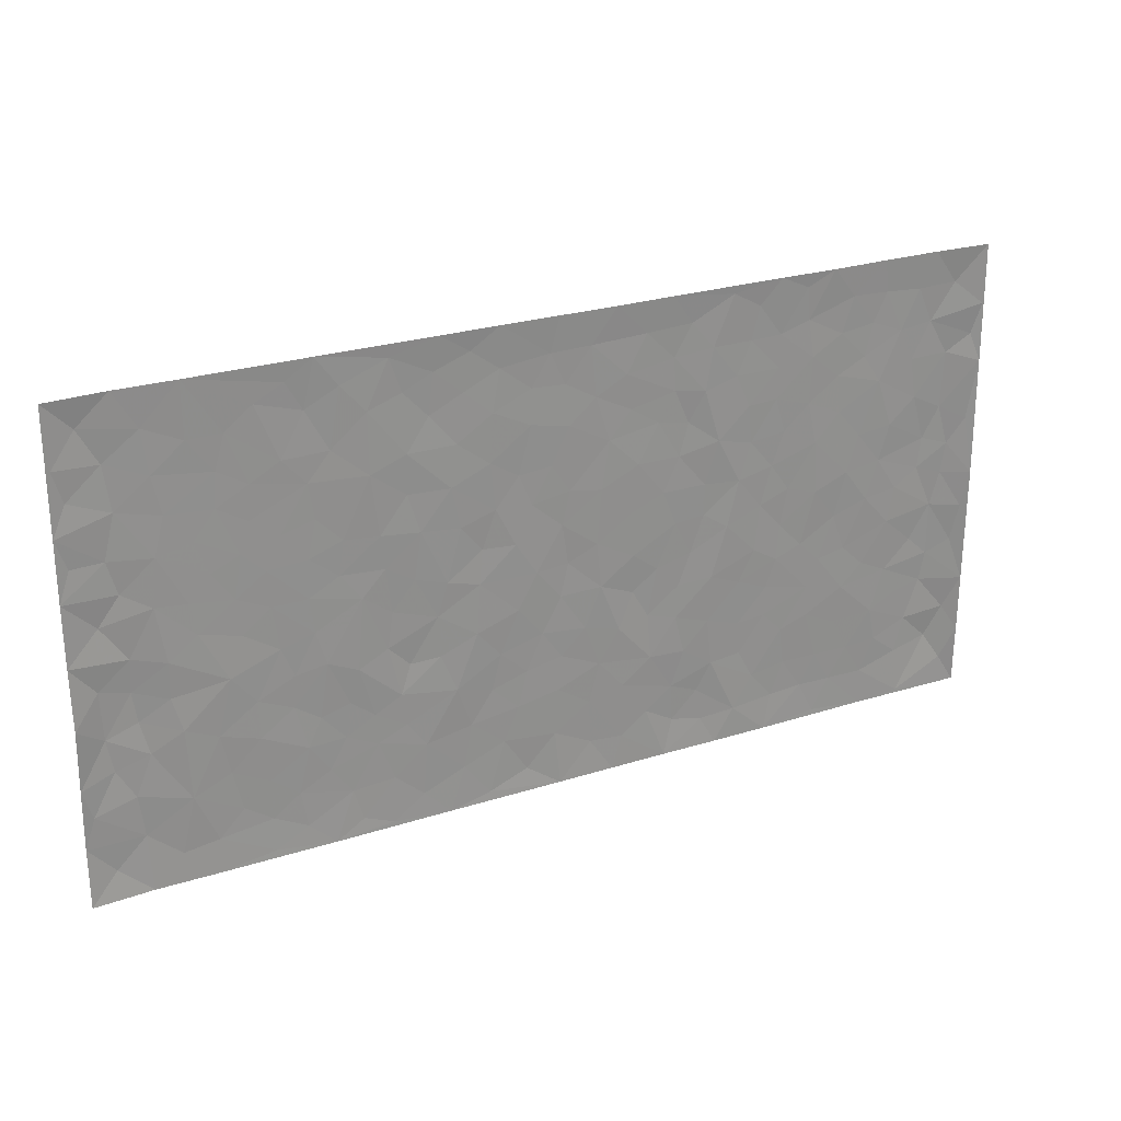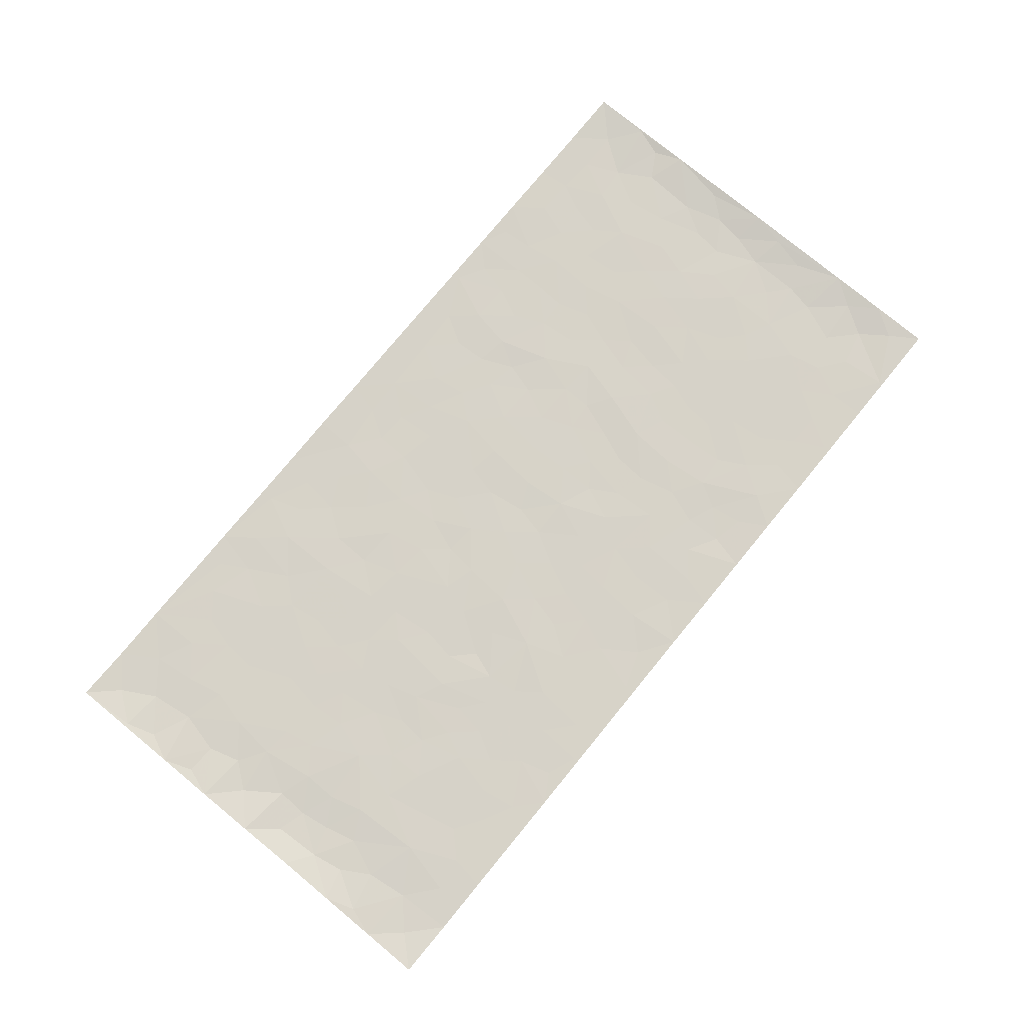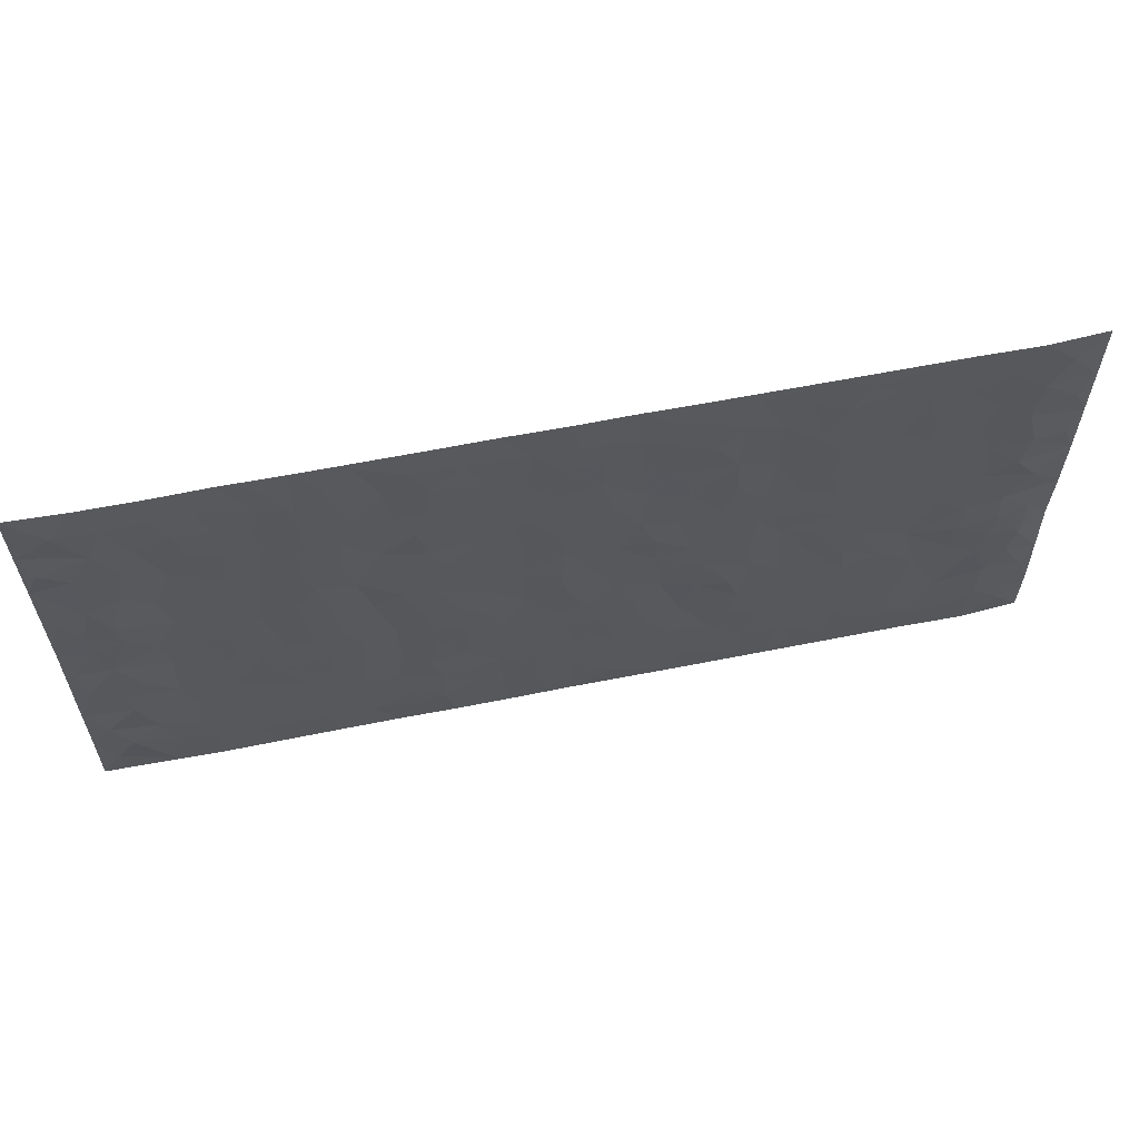
<metadata>
{"format":"obj","ext":"obj","renderer":"f3d","projection":"perspective","resolution":1024,"background":"white","views":[{"elev":25.2,"azim":-27.4,"up":"+Y"},{"elev":77.3,"azim":-50.6,"up":"+Z"},{"elev":60.4,"azim":168.4,"up":"+Y"}]}
</metadata>
<code>
v -0.9776 0.001432 0.008011
v -0.9771 0.9995 0.007181
v 0.978 0.0008563 0.004456
v 0.9777 0.9995 0.005422
v -0.7937 0.3922 -0.001069
v -0.9769 0.5001 0.0085
v -0.8551 0.3574 -0.005472
v 0.0002859 0.001063 0.002293
v -0.9765 0.2504 0.008162
v -0.9203 0.3377 -0.002196
v -0.7315 0.0007577 0.001846
v -0.9772 0.1255 0.004604
v -0.7074 0.2921 0.0006837
v -0.8546 0.0005553 -6.323e-05
v -0.8381 0.288 -0.002804
v -0.4873 0.0003796 0.001796
v -0.9558 0.1879 0.004154
v -0.2913 0.166 0.0008388
v -0.7738 0.3214 0.001495
v -0.8603 0.1196 -0.003612
v -0.9219 0.06317 -0.0008448
v -0.7931 0.06333 -0.0009194
v -0.6695 0.126 -0.00115
v -0.7209 0.0739 -0.0001984
v -0.8712 0.2067 -0.00245
v -0.9078 0.2698 -0.002488
v -0.7664 0.1762 0.001175
v -0.6891 0.2089 -0.0005758
v -0.8615 0.4883 -0.003168
v -0.9757 0.3751 0.01217
v -0.7315 0.9993 0.001649
v -0.5338 0.2215 -0.0001048
v 0.2585 0.1562 -0.001535
v -0.9771 0.75 0.006955
v -0.3651 0.3924 -0.00118
v -0.7796 0.7538 -0.0003537
v -0.7967 0.8324 -0.0005457
v -0.5785 0.442 -0.0006635
v -0.5971 0.6061 -0.0002806
v -0.4873 0.9993 0.001494
v -0.9547 0.6876 0.003067
v -0.6585 0.5628 -0.0006494
v -0.3891 0.7543 0.001706
v -0.5065 0.2791 -0.0008877
v -0.4571 0.2241 -0.001282
v -0.4925 0.1611 -0.001132
v -0.4461 0.6367 0.0002238
v -0.3648 0.5597 -0.0001563
v 0.1645 0.4734 0.0006687
v -0.3315 0.22 -0.0002309
v -0.2093 0.6111 0.0002849
v -0.3733 0.6293 0.0006823
v -0.3001 0.05654 0.0002513
v -0.6239 0.7111 -0.0006925
v -0.3926 0.1931 -0.000921
v -0.8694 0.6183 -0.003238
v -0.03771 0.3477 -0.0007865
v 0.05703 0.3389 0.0004787
v 0.2963 0.4509 -0.001532
v -0.09435 0.5519 0.0004116
v -0.1642 0.5563 -0.001531
v 0.09167 0.6306 0.001271
v -0.6295 0.3457 1.343e-06
v -0.7457 0.5743 -0.0001437
v -0.9495 0.8108 0.001924
v -0.5566 0.128 -0.0007076
v -0.3652 0.01093 0.001312
v -0.7925 0.466 0.0005813
v -0.6138 0.1713 -0.000571
v -0.6109 0.01705 0.001076
v -0.2431 0.0007685 0.001502
v -0.6123 0.08713 -0.001165
v -0.5435 0.05191 -0.0001508
v -0.4288 0.03606 7.251e-05
v -0.4486 0.1027 -0.001049
v -0.889 0.6866 -0.002282
v -0.9692 0.8748 0.005522
v -0.7337 0.5093 0.0002226
v -2.825e-05 0.9991 0.001673
v -0.8002 0.676 5.954e-05
v -0.5586 0.3143 -0.001395
v -0.5098 0.4607 -4.254e-05
v 0.006568 0.5716 -0.000979
v -0.04924 0.4829 0.0004669
v 0.003245 0.4195 -0.0009349
v -0.1231 0.1273 -0.0006051
v -0.5662 0.6706 -0.0004327
v -0.913 0.5625 -0.002449
v -0.7291 0.6919 -0.0006287
v -0.4462 0.296 -0.000885
v -0.6277 0.2668 0.000363
v -0.4985 0.6889 -0.0004863
v -0.1717 0.485 0.0004922
v -0.2607 0.4356 -0.0006285
v -0.644 0.6496 -0.0006195
v -0.01062 0.1163 0.0001755
v -0.4134 0.5101 0.0007281
v -0.341 0.2873 -0.0002282
v -0.2391 0.5036 0.0004681
v -0.1792 0.3814 0.00172
v -0.9773 0.6252 0.00715
v -0.7021 0.6233 -0.0005389
v -0.8106 0.5799 -0.0003709
v -0.3602 0.109 -0.0003824
v -0.5188 0.5331 -0.0001211
v -0.6794 0.4057 0.001691
v -0.1291 0.3236 -7.622e-05
v -0.1481 0.2488 -0.0008334
v -0.5152 0.6119 -0.0001909
v 0.1077 0.7297 0.0007235
v -0.003442 0.2141 0.0002177
v -0.07217 0.2727 -0.0008022
v 0.004829 0.2877 -0.0005042
v -0.4267 0.3628 0.001136
v -0.1949 0.1831 -0.0002192
v -0.6509 0.4879 -0.000467
v -0.5534 0.3806 -0.0007786
v -0.4891 0.3909 0.0007655
v -0.3059 0.524 -0.0003679
v -0.2569 0.3495 -0.0004196
v -0.3533 0.4667 -0.001266
v -0.2247 0.2701 0.002201
v -0.09018 0.411 0.0005806
v -0.5916 0.5316 -0.0005024
v -0.09118 0.1976 -0.0002982
v -0.2117 0.0925 -0.0002892
v -0.3963 0.257 -0.0009371
v -0.925 0.4377 -0.0003551
v -0.8645 0.4207 -0.005478
v 0.09158 0.4222 0.001246
v 0.2072 0.2369 0.0005774
v 0.08223 0.5168 0.001006
v 0.01949 0.4879 -0.001687
v 0.1651 0.3923 -0.00148
v 0.7895 0.4968 -0.00077
v 0.2189 0.4333 -0.001083
v 0.265 0.3126 -0.000718
v 0.1594 0.5674 0.0007731
v 0.1218 0.9992 0.002811
v -0.2913 0.6198 0.0004565
v 0.4221 0.8809 -0.001225
v 0.4873 0.9993 0.001531
v -0.2136 0.7816 -0.0002598
v -0.05825 0.865 -0.001244
v -0.3198 0.3477 -0.00286
v -0.4567 0.566 -0.0001886
v -0.07324 0.05199 -0.001325
v -0.1567 0.02124 0.0006732
v 0.1214 0.0007368 0.001384
v 0.0132 0.8608 -0.001088
v -0.01634 0.7005 -0.0005441
v 0.4201 0.1955 -0.0008719
v 0.3397 0.2889 0.001404
v 0.5894 0.5262 0.001001
v 0.523 0.5468 -0.0008623
v 0.4535 0.1338 -0.0004929
v 0.5206 0.2265 -0.0005035
v 0.4124 0.3608 5.046e-05
v 0.02275 0.6412 -0.0003817
v -0.05862 0.6281 -0.0006996
v -0.1459 0.7305 0.0005063
v -0.0859 0.6939 -0.001142
v -0.06002 0.792 -0.0003001
v -0.1354 0.6336 -0.000171
v 0.02062 0.7754 8.803e-05
v 0.2435 0.9994 0.001842
v -0.01895 0.9275 -0.0008713
v -0.2683 0.8469 -0.002218
v -0.1985 0.8811 -0.001142
v -0.3148 0.7813 0.0001005
v -0.2443 0.9993 0.001739
v -0.227 0.6966 0.0008575
v -0.3165 0.7004 -0.0008871
v -0.1395 0.8305 0.000623
v -0.122 0.9998 0.002364
v 0.2166 0.7464 -0.0009505
v 0.1726 0.6675 0.001022
v 0.3252 0.5951 -0.0003315
v 0.2596 0.5228 -0.0006572
v 0.2646 0.6661 -0.001055
v 0.422 0.7447 -6.155e-05
v 0.3538 0.6834 0.001738
v 0.2844 0.7337 -0.001813
v 0.06809 0.9296 0.0001467
v 0.0782 0.8238 0.0002357
v 0.1445 0.8585 0.000538
v 0.2489 0.874 -0.001516
v 0.3199 0.794 0.001338
v 0.2308 0.5956 -0.0002139
v -0.8797 0.8683 -0.003323
v -0.6793 0.8173 -0.001155
v -0.8667 0.7757 -0.002378
v -0.8544 0.9992 -0.000173
v -0.9198 0.9407 -0.001494
v -0.8079 0.922 -0.001112
v -0.7304 0.8862 3.375e-06
v -0.6032 0.9302 -9.809e-05
v -0.6593 0.8866 -0.000636
v -0.6844 0.7465 -0.001073
v -0.5578 0.8152 0.0001001
v -0.6189 0.7819 -0.000413
v -0.5093 0.9019 -0.001547
v -0.3901 0.8789 0.001111
v -0.5432 0.9612 2.923e-05
v -0.463 0.8168 -0.0004583
v -0.4411 0.937 0.0007904
v -0.3443 0.9736 0.0004276
v -0.5095 0.7614 -0.0003856
v -0.3196 0.902 -0.00126
v -0.2579 0.9313 -0.001295
v 0.1552 0.7855 -0.00027
v 0.253 0.8048 -0.001291
v 0.187 0.934 -0.0001825
v 0.391 0.8128 -6.516e-05
v 0.3354 0.8815 0.0009862
v 0.3794 0.9835 0.0007851
v 0.287 0.9385 -0.0008518
v 0.4394 0.949 -0.0008655
v 0.3791 0.4932 0.001977
v 0.3244 0.5288 -0.0007956
v 0.482 0.6043 -0.00123
v 0.4301 0.6648 -0.0007738
v 0.4043 0.5881 0.0008469
v 0.3514 0.1891 0.0008001
v 0.4796 0.3339 -0.001003
v 0.4577 0.5223 -0.0008395
v 0.3454 0.3875 0.002278
v -0.1236 0.9157 -0.0002807
v -0.183 0.9589 -0.0004275
v 0.319 0.1319 -0.001725
v 0.6094 0.01315 0.000753
v 0.1999 0.3326 -0.001139
v 0.27 0.3842 -0.001613
v 0.5815 0.2468 0.000203
v 0.7316 0.9994 0.0007703
v 0.9774 0.2502 0.008056
v 0.4895 0.8128 -0.001193
v 0.7158 0.4873 0.0008216
v 0.4861 0.7474 -0.000959
v 0.9767 0.4999 0.01112
v 0.6667 0.2933 0.0009294
v 0.5074 0.4676 -0.001535
v 0.7756 0.3102 -0.0009552
v 0.5592 0.415 -0.0004914
v 0.4871 0.0002211 0.002077
v 0.08924 0.251 0.0001238
v 0.5028 0.07553 -0.001029
v 0.1335 0.3181 0.001046
v 0.4147 0.2658 -0.0005725
v 0.8722 0.2646 -0.003968
v 0.6391 0.4615 -0.000452
v 0.5755 0.08082 -0.001083
v 0.4471 0.4253 0.0001863
v 0.6053 0.3711 -7.64e-06
v 0.2852 0.2316 -0.0001208
v 0.4765 0.2707 -0.0007629
v 0.2629 0.0772 -0.002669
v 0.3655 0.0005671 0.002294
v 0.2436 0.0006111 0.001268
v 0.1997 0.1133 -0.0006132
v 0.06739 0.1686 -0.0004661
v 0.1439 0.1885 0.0006144
v 0.61 0.1463 -0.0004939
v 0.7745 0.4227 0.0002121
v 0.7459 0.2203 0.0005052
v 0.6485 0.07952 -0.0006736
v 0.667 0.3842 -0.0002075
v 0.7157 0.3386 -0.0001528
v 0.8843 0.3257 -0.003095
v 0.7431 0.5677 3.349e-06
v 0.6898 0.1445 -0.0002812
v 0.7614 0.149 -0.0003635
v 0.8383 0.3671 -0.003542
v 0.941 0.3493 0.002716
v 0.8846 0.4385 -0.003234
v 0.5798 0.3122 1.685e-05
v 0.8187 0.1051 -0.001473
v 0.3307 0.06195 -0.001105
v 0.4092 0.0674 0.001373
v 0.07033 0.07655 -0.0008248
v 0.1416 0.07086 0.0003871
v 0.9772 0.7501 0.008397
v 0.7297 0.07811 -0.0009476
v 0.653 0.2147 0.0001708
v 0.9592 0.4245 0.007139
v 0.9057 0.509 -0.002081
v 0.8065 0.2497 -0.001709
v 0.5307 0.1471 -0.001178
v 0.7318 0.0004093 0.0004221
v 0.5009 0.3935 -0.000603
v 0.9386 0.06306 0.001889
v 0.9775 0.1254 0.007086
v 0.8384 0.1796 -0.002649
v 0.8974 0.1238 -0.004435
v 0.8277 0.008188 0.001798
v 0.9364 0.1878 0.000779
v 0.6637 0.5558 0.001107
v 0.6898 0.6332 0.00045
v 0.5832 0.6365 0.000817
v 0.8248 0.692 -0.001807
v 0.6296 0.7722 -0.0003349
v 0.956 0.625 0.004668
v 0.7657 0.6423 0.0004534
v 0.8538 0.5953 -0.004544
v 0.732 0.7445 0.0005498
v 0.8447 0.5305 -0.003643
v 0.9152 0.5741 -0.0009493
v 0.8912 0.6596 -0.002982
v 0.6382 0.693 0.0002255
v 0.5635 0.7247 0.0001957
v 0.5078 0.6751 -0.0009348
v 0.8527 0.8531 -0.002665
v 0.7104 0.872 -0.001381
v 0.8109 0.7775 -0.00154
v 0.8967 0.7786 -0.00239
v 0.7792 0.8451 -0.0007769
v 0.9746 0.8748 0.006394
v 0.6925 0.8032 -0.0007801
v 0.9536 0.8119 0.001708
v 0.7399 0.9325 -0.001298
v 0.8545 0.9997 0.0009313
v 0.6094 0.9993 0.002894
v 0.8196 0.9268 -0.001341
v 0.9065 0.9289 -0.00163
v 0.6593 0.9354 0.0001777
v 0.555 0.9024 -0.0007603
v 0.49 0.8823 -0.001439
v 0.5483 0.9707 0.0004742
v 0.5679 0.8228 0.0003629
v 0.6343 0.8616 -0.0003214
f 29 6 128
f 12 21 20
f 26 10 9
f 55 45 46
f 27 19 15
f 26 9 17
f 101 6 88
f 12 1 21
f 7 15 19
f 125 86 96
f 84 123 85
f 129 29 128
f 25 27 15
f 12 20 17
f 73 75 66
f 22 14 11
f 26 17 25
f 9 12 17
f 25 15 26
f 5 129 7
f 52 146 48
f 55 18 50
f 7 19 5
f 20 27 25
f 124 82 105
f 41 76 34
f 20 14 22
f 14 20 21
f 14 21 1
f 24 22 11
f 24 27 22
f 72 66 69
f 69 32 91
f 70 24 11
f 24 23 27
f 17 20 25
f 27 20 22
f 10 15 7
f 10 26 15
f 23 28 27
f 27 13 19
f 28 23 69
f 13 27 28
f 119 121 94
f 10 7 129
f 6 30 128
f 9 10 30
f 36 192 80
f 80 102 89
f 118 81 44
f 64 103 78
f 115 126 86
f 45 32 46
f 91 63 13
f 129 68 29
f 95 87 54
f 95 54 199
f 202 40 204
f 82 97 105
f 29 88 6
f 18 55 104
f 148 126 71
f 38 82 124
f 50 18 122
f 117 82 38
f 5 19 106
f 82 117 118
f 80 64 102
f 127 45 55
f 194 77 190
f 98 35 114
f 39 124 105
f 127 50 98
f 106 19 13
f 66 75 46
f 39 95 42
f 63 117 38
f 95 89 102
f 101 56 76
f 51 140 99
f 18 53 126
f 62 83 132
f 45 127 90
f 112 113 57
f 103 29 68
f 130 85 58
f 109 39 105
f 35 94 121
f 113 246 58
f 151 165 163
f 120 100 94
f 114 127 98
f 192 190 65
f 95 39 87
f 36 191 37
f 67 104 74
f 56 101 88
f 13 63 106
f 192 34 76
f 268 241 243
f 108 115 125
f 93 84 60
f 133 84 85
f 156 288 157
f 101 76 41
f 80 103 64
f 105 97 146
f 99 61 51
f 92 109 47
f 125 96 111
f 158 227 153
f 75 104 55
f 69 66 32
f 81 91 32
f 106 78 68
f 42 64 78
f 77 34 65
f 24 70 72
f 75 73 16
f 16 71 67
f 2 34 77
f 13 28 91
f 103 56 88
f 56 80 76
f 72 69 23
f 11 16 70
f 16 73 70
f 16 67 74
f 115 18 126
f 24 72 23
f 73 72 70
f 16 74 75
f 72 73 66
f 32 45 44
f 84 83 60
f 66 46 32
f 78 106 116
f 117 63 81
f 67 53 104
f 103 68 78
f 69 91 28
f 36 80 89
f 106 38 116
f 106 68 5
f 81 118 117
f 62 132 138
f 32 44 81
f 53 67 71
f 57 58 85
f 123 100 107
f 93 60 61
f 33 230 224
f 8 96 147
f 132 133 130
f 140 48 119
f 93 100 123
f 122 98 50
f 164 60 160
f 53 71 126
f 125 112 108
f 193 194 195
f 75 55 46
f 63 91 81
f 56 103 80
f 196 198 31
f 18 104 53
f 121 48 97
f 38 106 63
f 118 97 82
f 97 35 121
f 51 172 140
f 130 134 49
f 87 39 109
f 288 252 263
f 97 114 35
f 47 43 92
f 57 113 58
f 248 130 58
f 34 101 41
f 114 90 127
f 116 124 42
f 145 94 35
f 118 114 97
f 167 79 175
f 98 145 35
f 85 123 57
f 43 47 52
f 199 36 89
f 42 78 116
f 159 83 62
f 88 29 103
f 74 104 75
f 118 44 90
f 173 140 172
f 42 95 102
f 190 192 37
f 65 190 77
f 89 95 199
f 125 111 112
f 92 87 109
f 18 115 122
f 177 180 176
f 112 57 107
f 109 105 146
f 93 94 100
f 285 286 275
f 96 86 147
f 137 232 131
f 57 123 107
f 87 92 208
f 49 134 136
f 132 130 49
f 161 164 162
f 50 127 55
f 122 108 107
f 122 107 100
f 48 140 52
f 118 90 114
f 99 119 94
f 123 84 93
f 36 37 192
f 48 121 119
f 120 122 100
f 39 42 124
f 38 124 116
f 248 58 246
f 44 45 90
f 98 122 120
f 146 52 47
f 94 93 99
f 168 209 170
f 212 183 188
f 202 197 200
f 42 102 64
f 107 108 112
f 99 93 61
f 8 280 96
f 112 111 113
f 125 115 86
f 115 108 122
f 128 30 10
f 5 68 129
f 10 129 128
f 132 49 138
f 83 84 133
f 130 133 85
f 83 133 132
f 248 134 130
f 156 152 224
f 151 110 165
f 212 186 211
f 153 224 249
f 254 251 244
f 246 261 262
f 225 158 249
f 49 136 179
f 185 184 150
f 214 188 181
f 181 188 182
f 161 163 174
f 143 170 172
f 110 211 185
f 184 79 167
f 174 228 169
f 62 110 159
f 163 150 144
f 210 169 229
f 170 143 168
f 176 211 110
f 98 120 145
f 94 145 120
f 48 146 97
f 109 146 47
f 148 86 126
f 147 86 148
f 71 8 148
f 8 147 148
f 244 276 254
f 232 136 134
f 174 143 161
f 60 83 160
f 163 162 151
f 159 160 83
f 261 281 262
f 259 281 149
f 219 220 59
f 246 113 111
f 33 255 131
f 157 256 152
f 137 255 153
f 230 278 279
f 262 260 33
f 154 155 242
f 131 255 137
f 248 131 232
f 281 280 149
f 259 258 278
f 220 179 59
f 159 151 160
f 162 160 151
f 164 61 60
f 228 174 144
f 144 174 163
f 159 110 151
f 161 172 164
f 186 184 185
f 161 162 163
f 61 164 51
f 160 162 164
f 187 217 213
f 150 163 165
f 205 202 200
f 79 184 139
f 170 43 173
f 174 169 143
f 161 143 172
f 167 144 150
f 176 180 183
f 172 170 173
f 223 226 221
f 185 150 165
f 99 140 119
f 207 206 203
f 172 51 164
f 43 52 173
f 173 52 140
f 167 175 228
f 228 229 169
f 210 168 169
f 177 110 62
f 189 138 179
f 62 138 177
f 136 232 233
f 181 182 222
f 150 184 167
f 178 180 189
f 49 179 138
f 177 138 189
f 180 178 182
f 178 179 220
f 307 308 304
f 222 223 221
f 215 187 188
f 176 183 212
f 187 213 186
f 214 215 188
f 185 211 186
f 237 181 239
f 182 188 183
f 110 185 165
f 216 215 141
f 211 176 212
f 182 183 180
f 176 110 177
f 213 184 186
f 178 189 179
f 177 189 180
f 195 190 37
f 197 198 200
f 195 194 190
f 34 192 65
f 80 192 76
f 37 196 195
f 194 2 77
f 193 2 194
f 196 37 191
f 31 193 195
f 198 196 191
f 31 195 196
f 199 201 191
f 197 204 31
f 198 191 201
f 31 198 197
f 201 199 54
f 36 199 191
f 54 208 201
f 208 43 205
f 208 54 87
f 198 201 200
f 206 205 203
f 43 170 203
f 210 207 209
f 40 202 206
f 31 204 40
f 197 202 204
f 208 205 200
f 43 203 205
f 205 206 202
f 203 209 207
f 171 40 207
f 40 206 207
f 208 200 201
f 43 208 92
f 170 209 203
f 168 143 169
f 207 210 171
f 168 210 209
f 188 187 212
f 212 187 186
f 166 139 213
f 184 213 139
f 237 214 181
f 215 214 141
f 216 141 218
f 213 217 166
f 142 166 216
f 217 216 166
f 187 215 217
f 216 217 215
f 237 141 214
f 142 216 218
f 223 222 182
f 179 136 59
f 223 220 219
f 267 238 251
f 237 327 141
f 223 182 178
f 158 290 253
f 220 223 178
f 59 233 227
f 233 59 136
f 248 246 131
f 153 249 158
f 251 254 267
f 223 219 226
f 111 261 246
f 297 251 238
f 276 256 157
f 167 228 144
f 229 228 175
f 175 171 229
f 229 171 210
f 260 257 33
f 265 271 272
f 266 289 283
f 269 243 250
f 249 224 152
f 266 283 271
f 227 233 137
f 253 227 158
f 325 313 320
f 135 264 275
f 310 329 239
f 270 298 297
f 249 256 225
f 275 273 269
f 311 222 221
f 155 154 299
f 234 276 157
f 310 311 299
f 222 239 181
f 221 226 155
f 266 263 252
f 242 290 244
f 264 273 275
f 273 264 243
f 242 244 154
f 276 290 225
f 288 234 157
f 240 282 302
f 275 286 306
f 225 290 158
f 234 263 284
f 241 254 276
f 233 232 137
f 137 153 227
f 264 135 238
f 244 251 154
f 260 259 257
f 227 253 219
f 33 224 255
f 154 297 299
f 240 302 307
f 297 154 251
f 264 268 243
f 253 226 219
f 271 284 263
f 277 294 293
f 290 242 253
f 241 234 284
f 59 227 219
f 242 155 226
f 252 245 231
f 157 152 156
f 257 230 33
f 152 256 249
f 278 230 257
f 262 33 131
f 224 153 255
f 259 278 257
f 134 248 232
f 230 279 224
f 96 261 111
f 261 96 280
f 280 281 261
f 246 262 131
f 252 247 245
f 268 267 241
f 283 277 272
f 288 247 252
f 275 274 285
f 295 291 294
f 267 268 264
f 263 234 288
f 309 310 299
f 290 276 244
f 283 272 271
f 267 254 241
f 265 243 241
f 236 240 285
f 297 238 270
f 303 305 298
f 241 276 234
f 221 155 299
f 272 277 293
f 250 243 287
f 286 285 240
f 284 271 265
f 271 263 266
f 295 3 291
f 225 256 276
f 241 284 265
f 289 266 231
f 3 292 291
f 321 235 323
f 293 294 296
f 279 278 258
f 245 279 258
f 279 156 224
f 260 281 259
f 280 8 149
f 262 281 260
f 231 266 252
f 267 264 238
f 306 304 270
f 283 289 295
f 243 269 273
f 236 269 250
f 294 292 296
f 274 236 285
f 269 274 275
f 250 287 293
f 245 289 231
f 236 274 269
f 156 279 247
f 242 226 253
f 247 279 245
f 243 265 287
f 288 156 247
f 265 272 293
f 296 292 236
f 293 287 265
f 295 294 277
f 277 283 295
f 236 250 296
f 289 3 295
f 292 294 291
f 293 296 250
f 300 304 308
f 325 320 235
f 329 330 326
f 270 304 303
f 270 303 298
f 309 305 301
f 135 306 270
f 299 297 298
f 298 309 299
f 238 135 270
f 300 314 305
f 303 300 305
f 304 306 307
f 300 303 304
f 282 319 315
f 322 325 235
f 275 306 135
f 307 306 286
f 240 307 286
f 308 307 302
f 302 282 308
f 308 282 315
f 305 309 298
f 310 309 301
f 310 301 329
f 310 239 311
f 222 311 239
f 299 311 221
f 319 312 315
f 312 323 316
f 301 305 318
f 305 314 316
f 300 308 315
f 316 314 312
f 312 314 315
f 315 314 300
f 323 312 324
f 316 313 318
f 282 4 317
f 330 313 325
f 4 321 324
f 235 320 323
f 282 317 319
f 312 319 317
f 326 325 322
f 316 320 313
f 316 318 305
f 142 218 327
f 327 218 141
f 316 323 320
f 324 312 317
f 4 324 317
f 321 323 324
f 318 313 330
f 328 326 322
f 326 327 329
f 329 327 237
f 326 328 327
f 322 142 328
f 327 328 142
f 329 237 239
f 301 318 330
f 326 330 325
f 330 329 301

</code>
